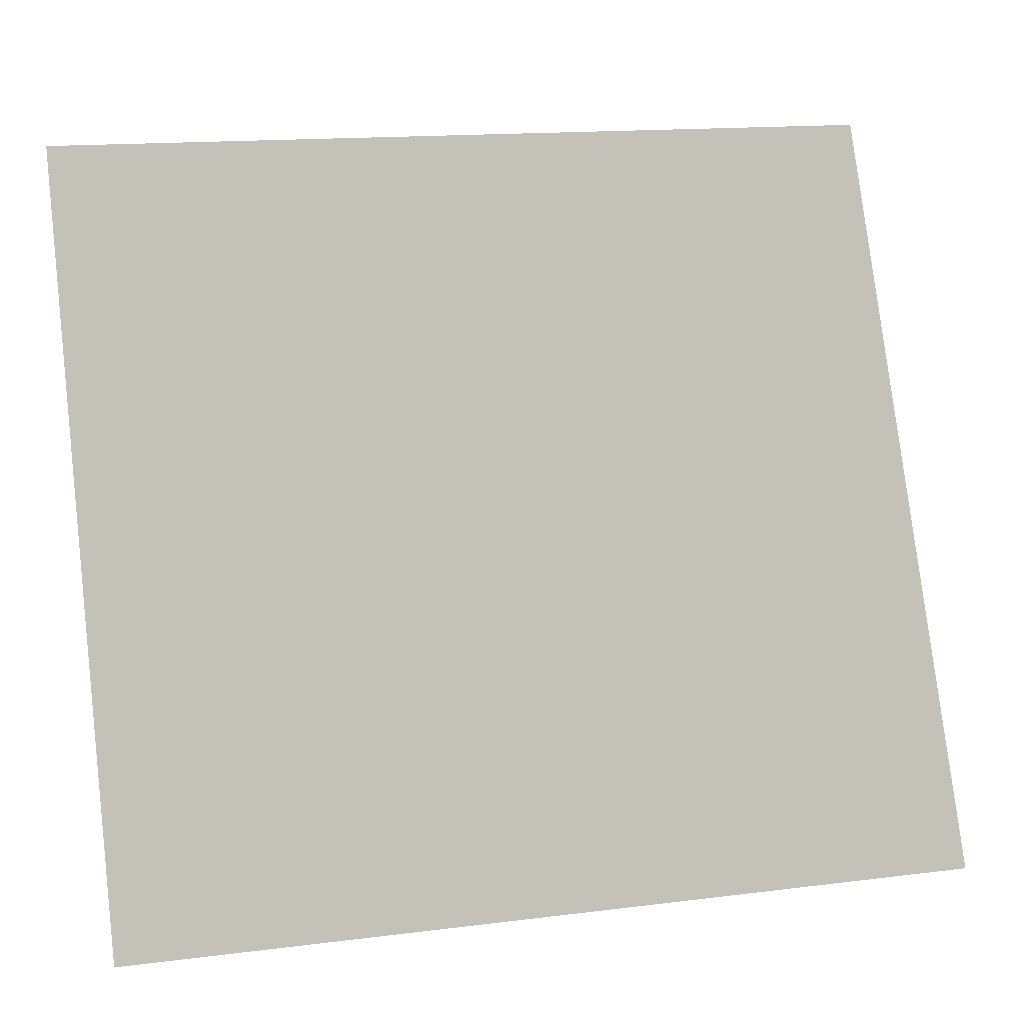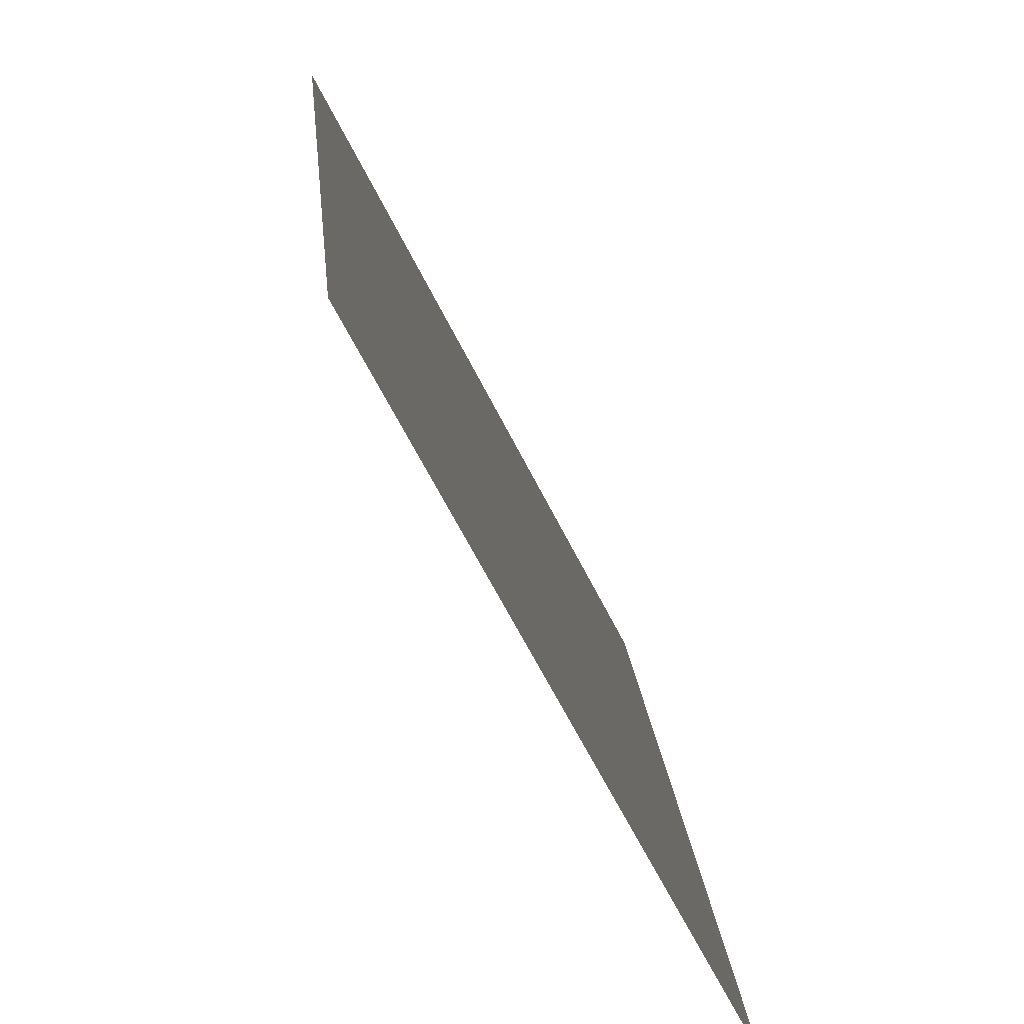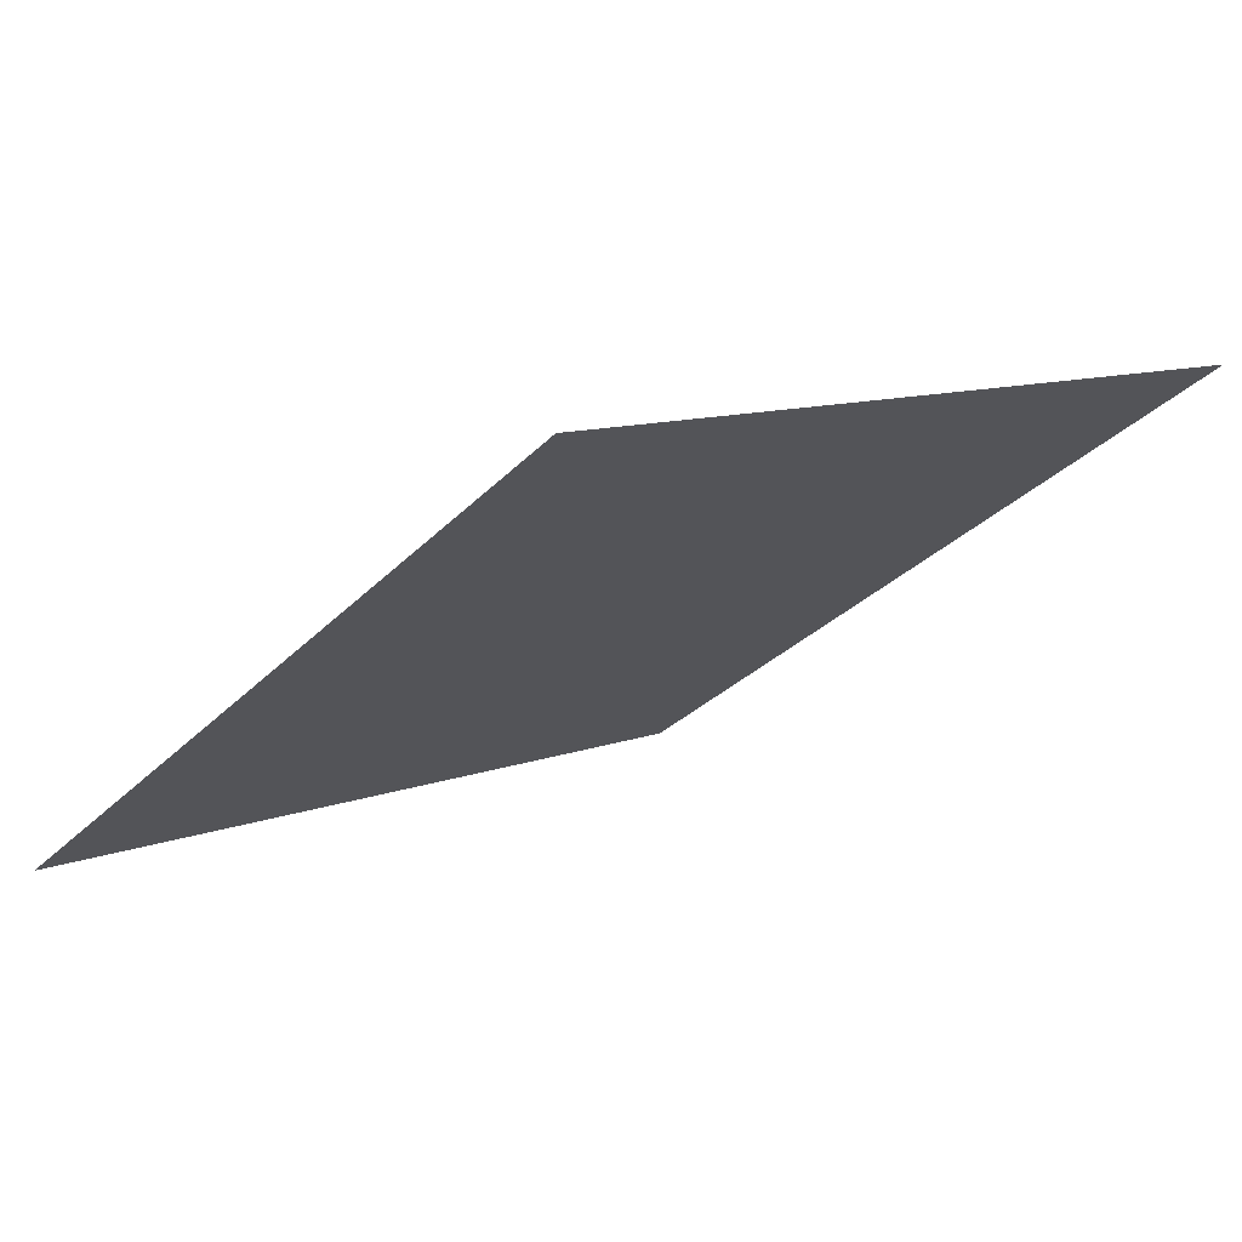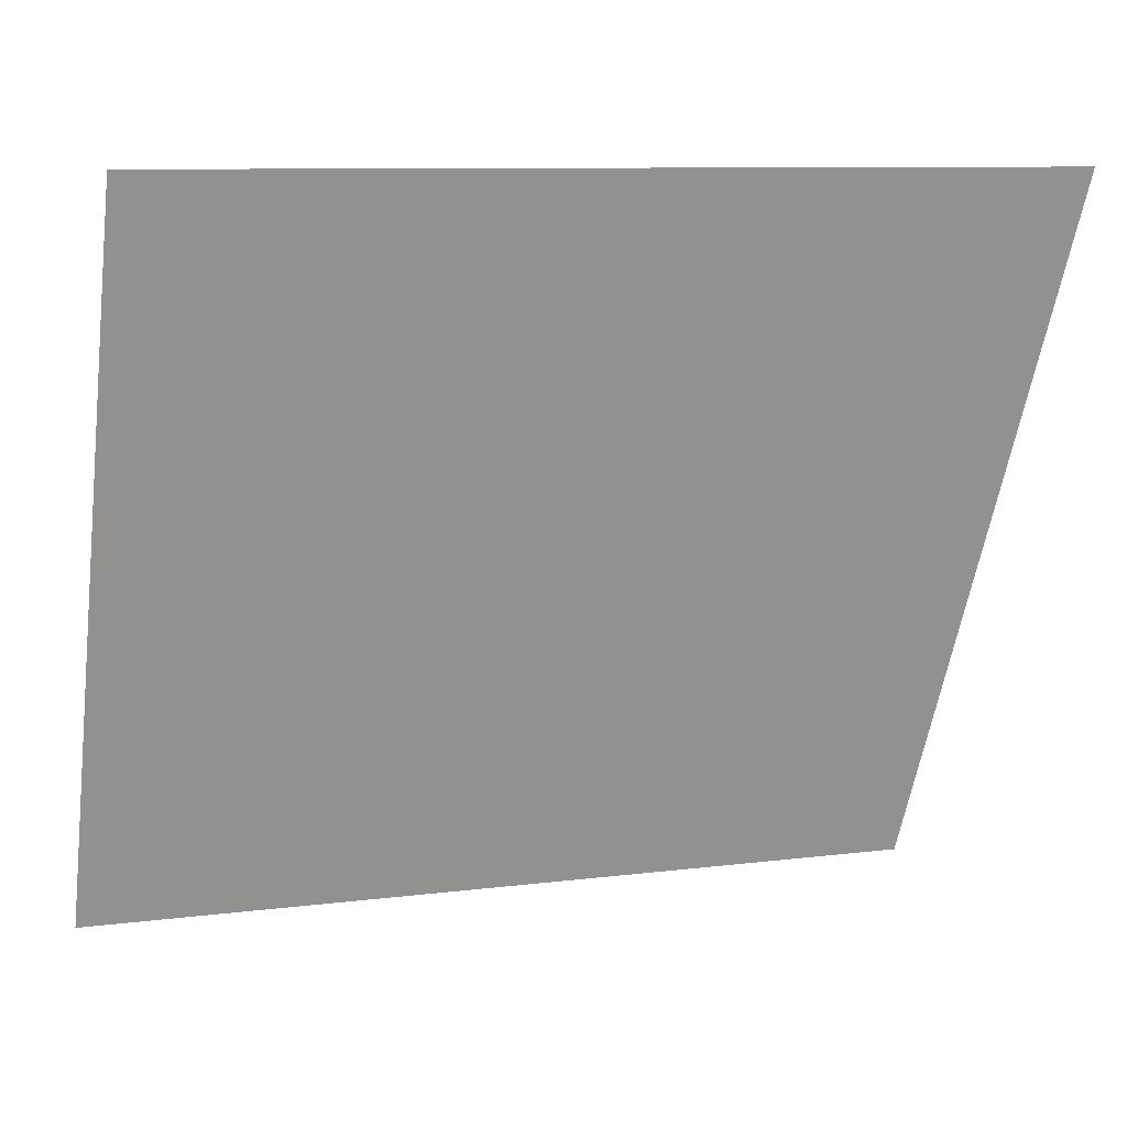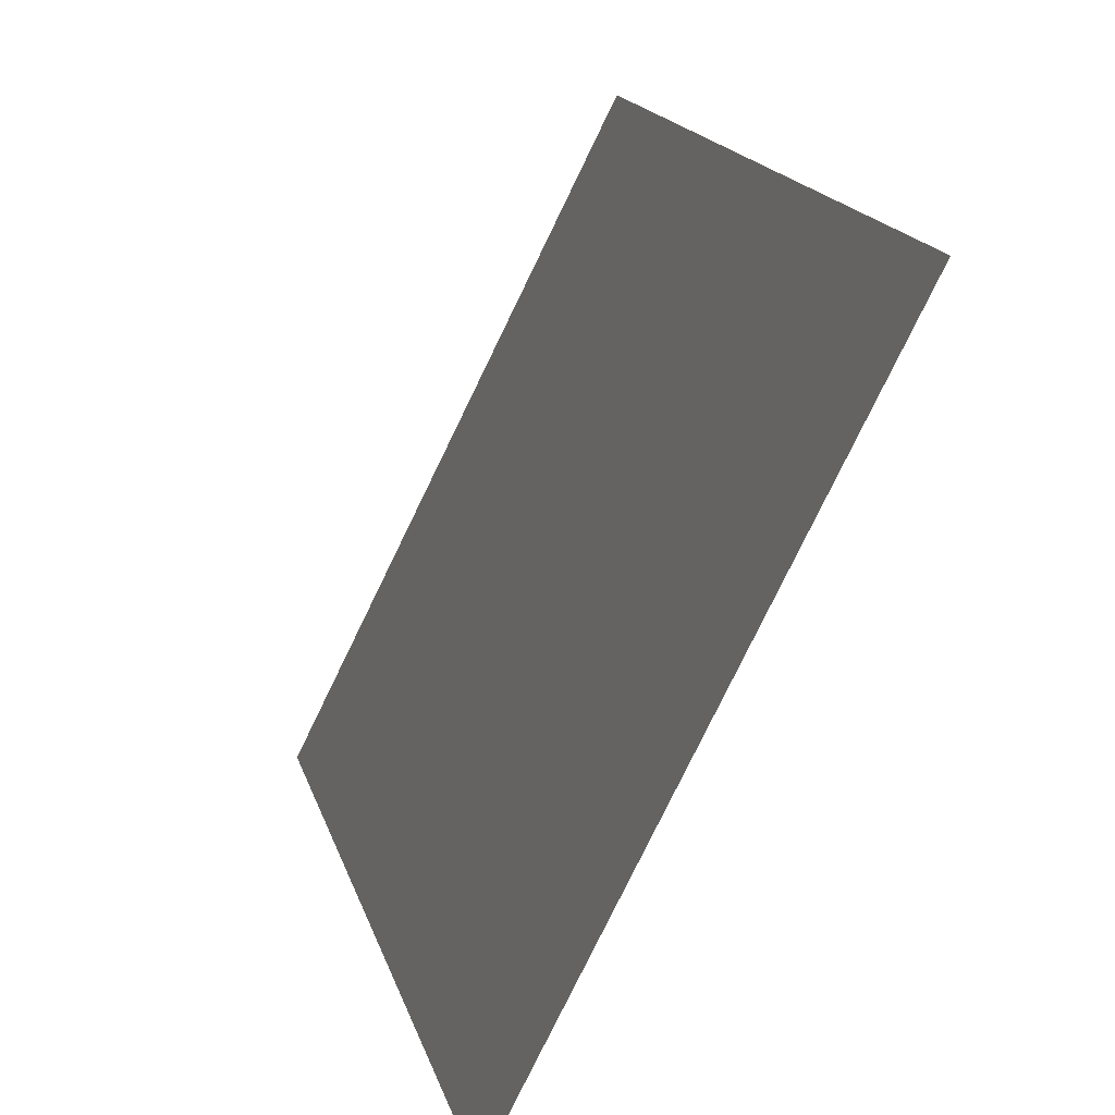
<metadata>
{"format":"obj","ext":"obj","renderer":"f3d","projection":"perspective","resolution":1024,"background":"white","views":[{"elev":15.1,"azim":165.0,"up":"+Y"},{"elev":22.2,"azim":84.5,"up":"+Y"},{"elev":-30.7,"azim":54.7,"up":"+Z"},{"elev":9.5,"azim":-18.3,"up":"+Y"},{"elev":18.7,"azim":-105.3,"up":"+Y"}]}
</metadata>
<code>
v 191 483 185
v -395 -6 -64
v -395 483 185
v -395 -6 -64
v 191 483 185
v 191 -6 -64
f 1 2 3
f 4 5 6

</code>
